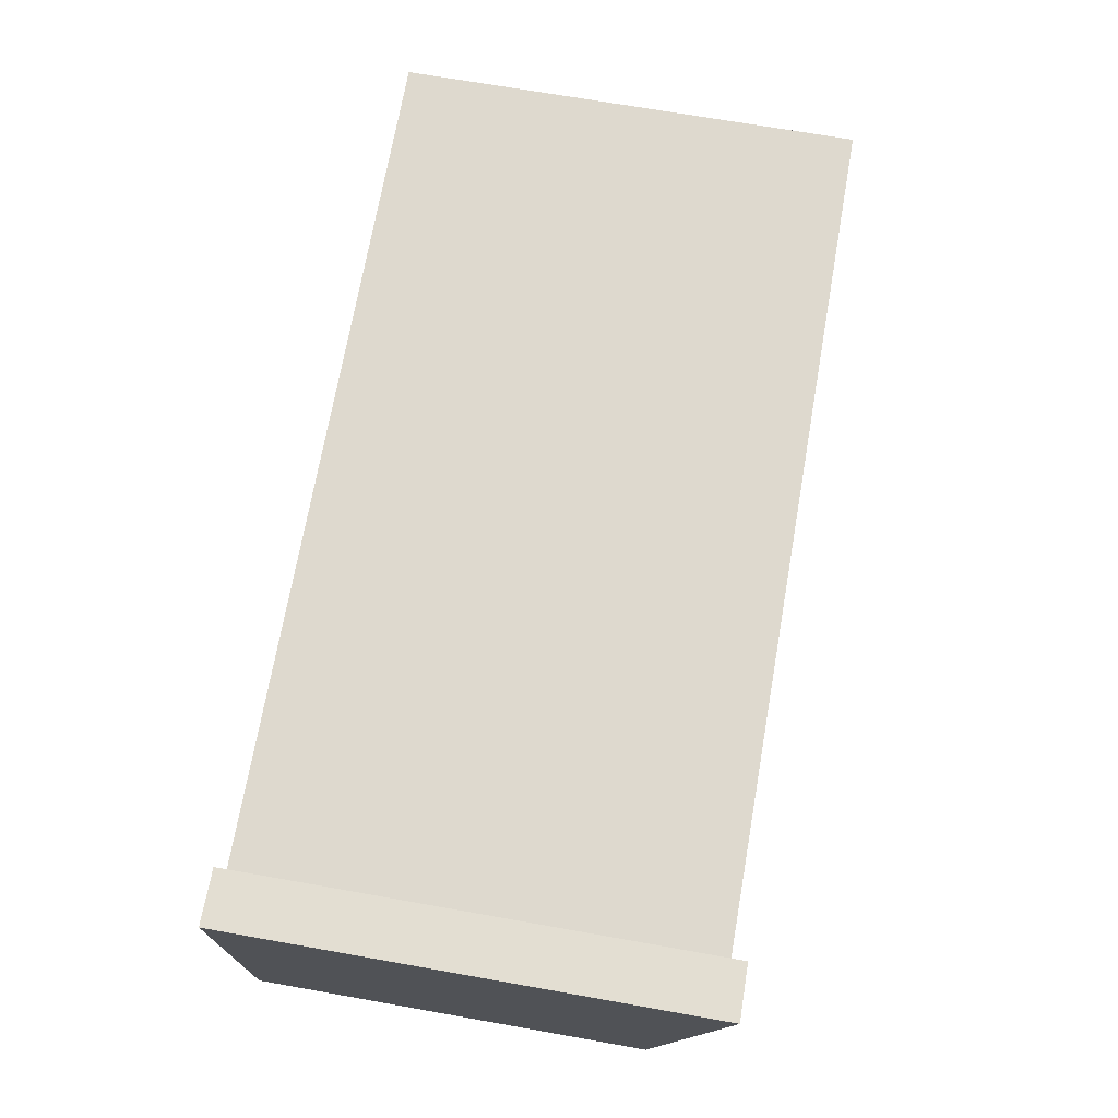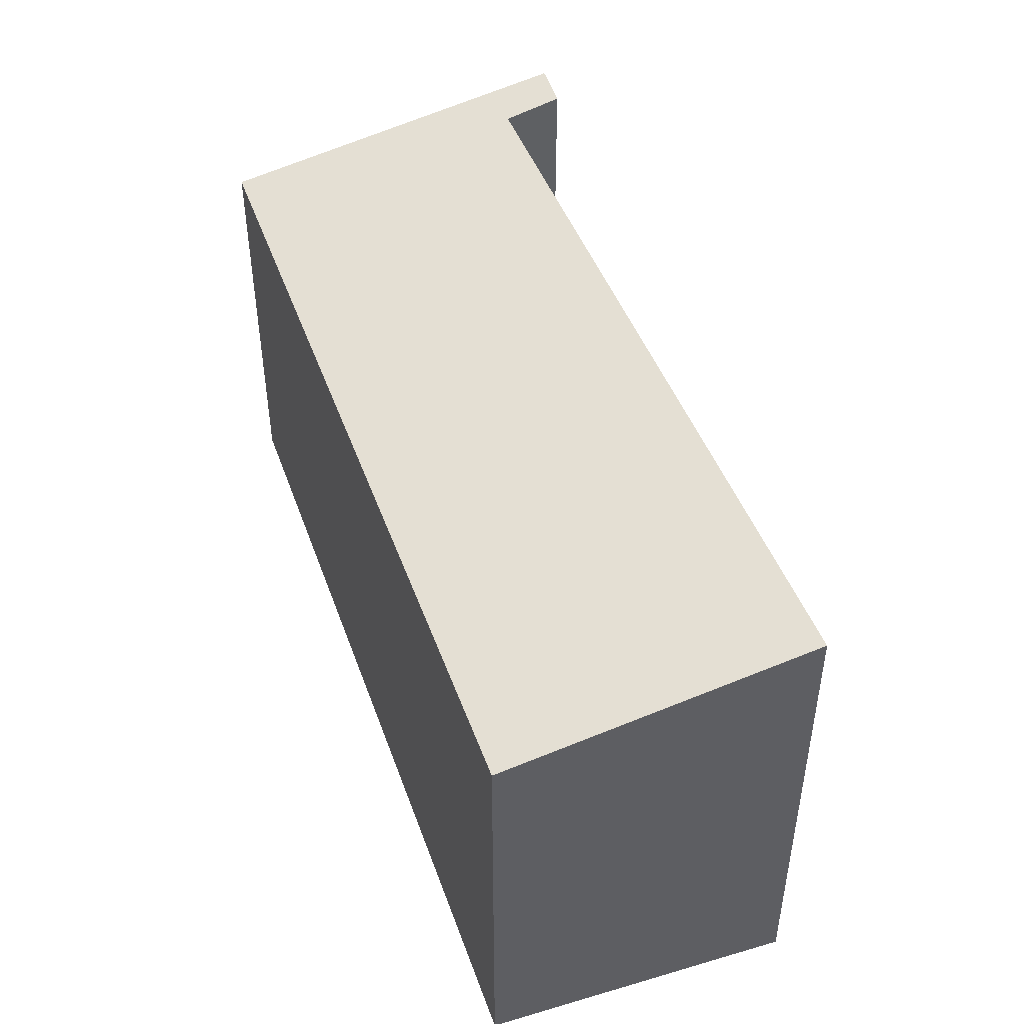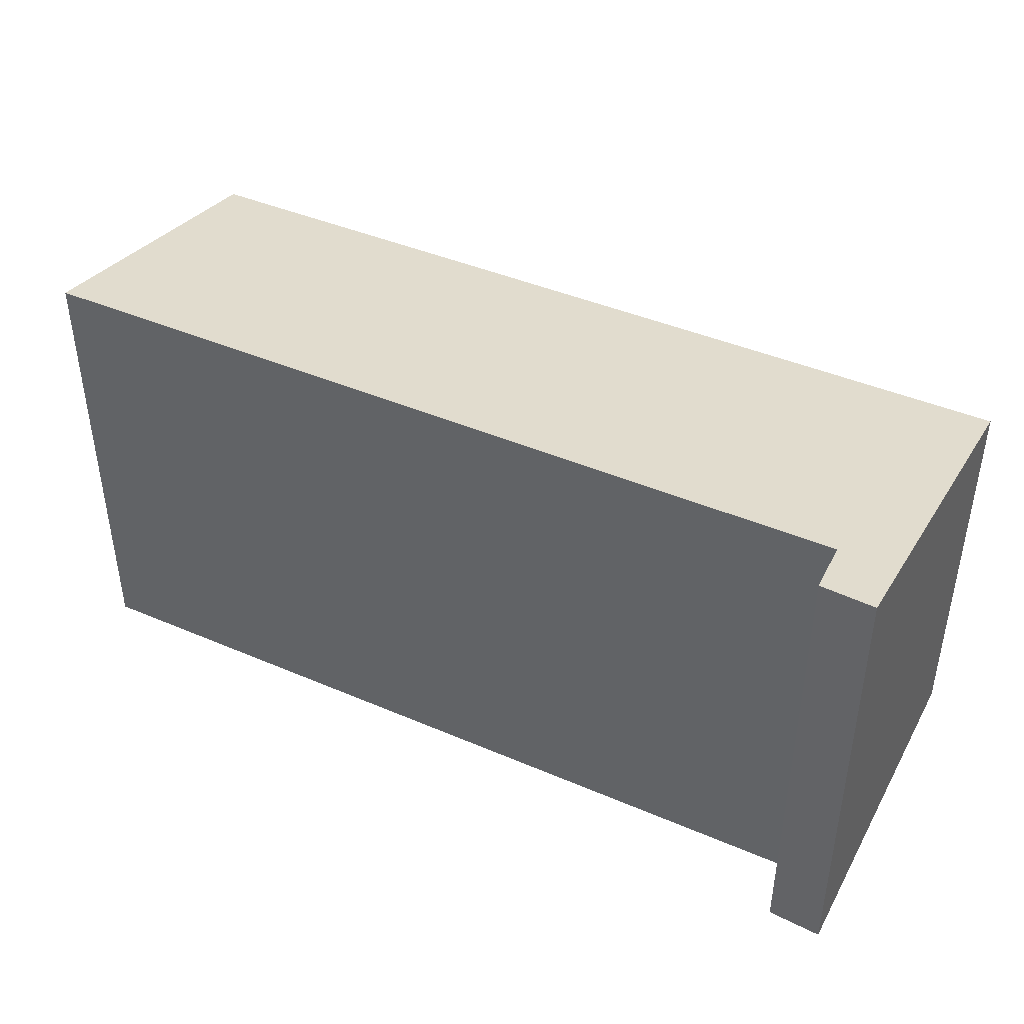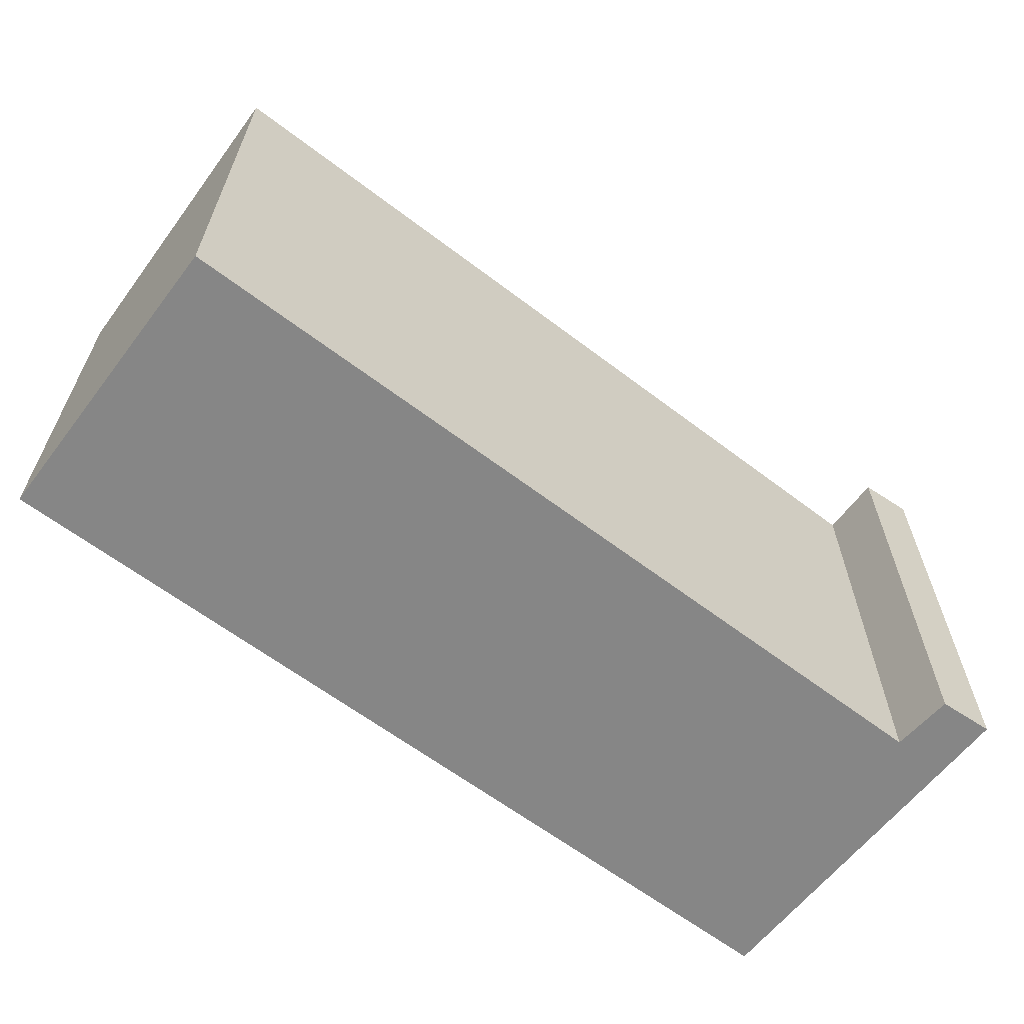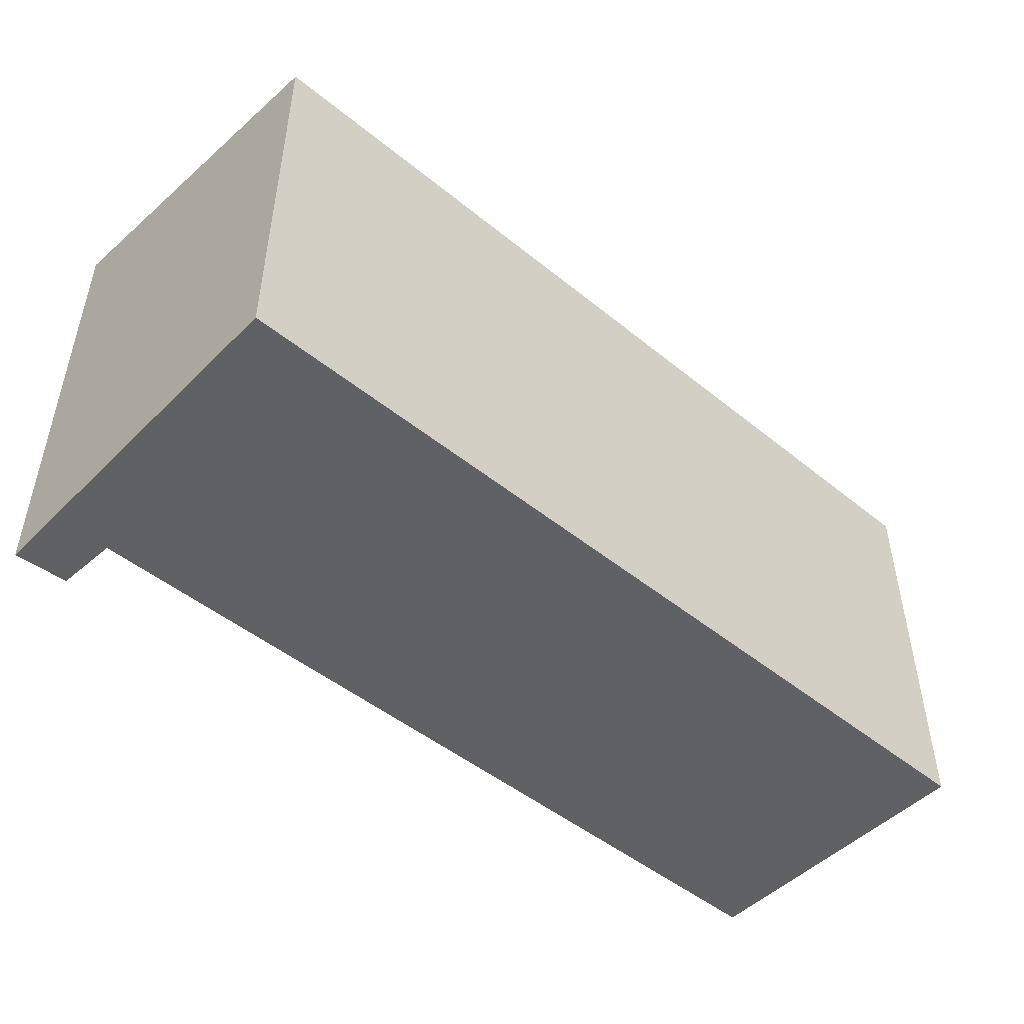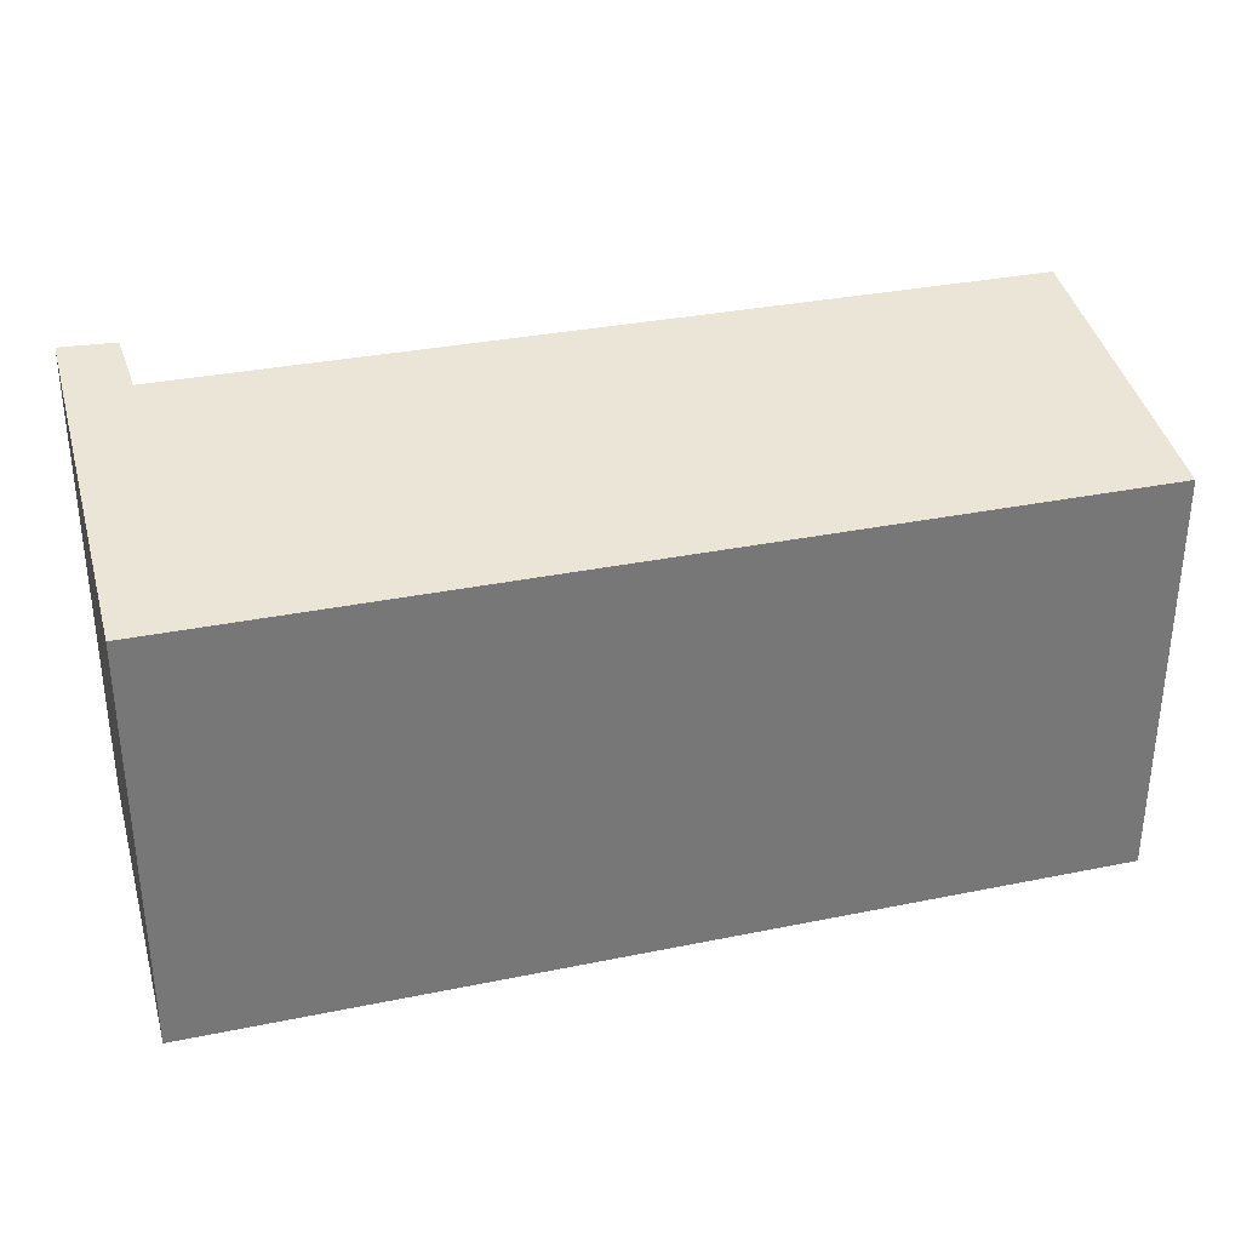
<metadata>
{"format":"obj","ext":"obj","renderer":"f3d","projection":"perspective","resolution":1024,"background":"white","views":[{"elev":70.1,"azim":100.0,"up":"+Z"},{"elev":45.1,"azim":-107.7,"up":"+Y"},{"elev":42.6,"azim":28.4,"up":"+Y"},{"elev":-62.2,"azim":-36.4,"up":"+Y"},{"elev":-48.2,"azim":139.1,"up":"+Y"},{"elev":32.9,"azim":165.6,"up":"+Y"}]}
</metadata>
<code>
v  0 5.142 3.149e-16
v  0.056 5.851 3.84
v  6.515 5.139 -0.158
v  10.76 5.849 3.596
v  11.4 5.137 -0.277
v  11.51 6.001 4.404
v  10.83 5.993 4.375
v  11.51 -2.697e-16 4.404
v  10.83 -2.679e-16 4.375
v  0.056 -2.351e-16 3.84
v  10.76 -2.202e-16 3.596
v  11.4 1.696e-17 -0.277
v  6.515 9.675e-18 -0.158
v  0 0 0
g defaultobject
f 1 2 3
f 4 3 2
f 5 3 4
f 6 5 4
f 7 6 4
f 7 8 6
f 8 7 9
f 10 4 2
f 4 10 11
f 8 5 6
f 5 8 12
f 12 3 5
f 3 12 1
f 1 12 13
f 1 13 14
f 1 10 2
f 10 1 14
f 4 9 7
f 9 4 11
f 14 13 10
f 11 10 13
f 12 11 13
f 8 11 12
f 9 11 8

</code>
